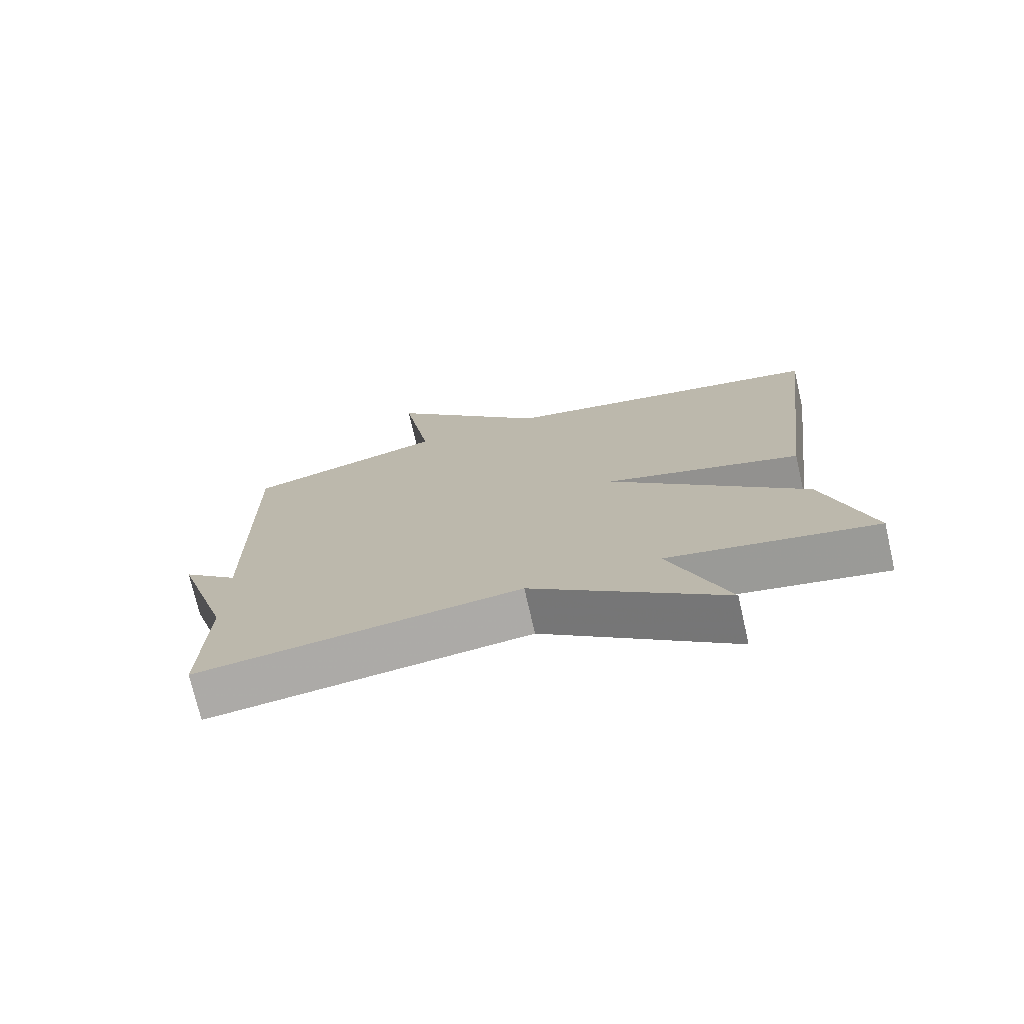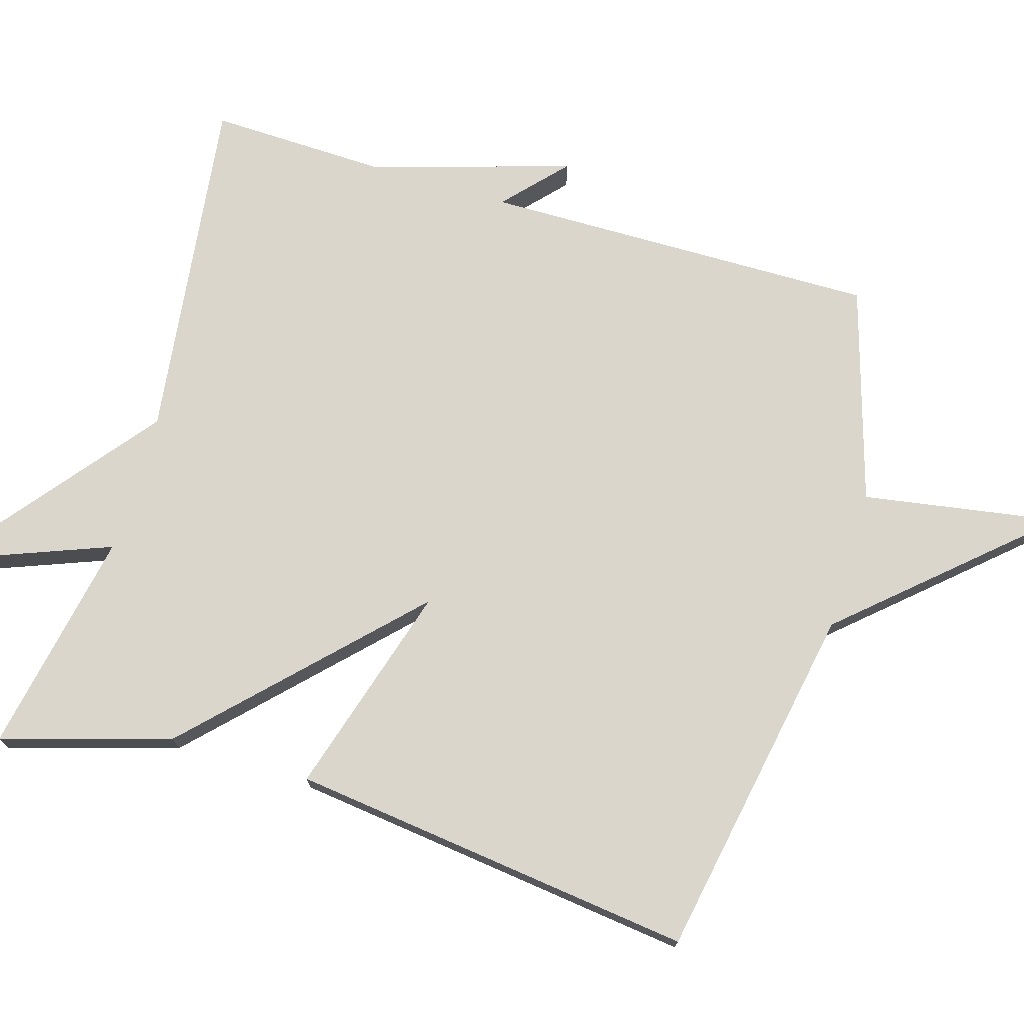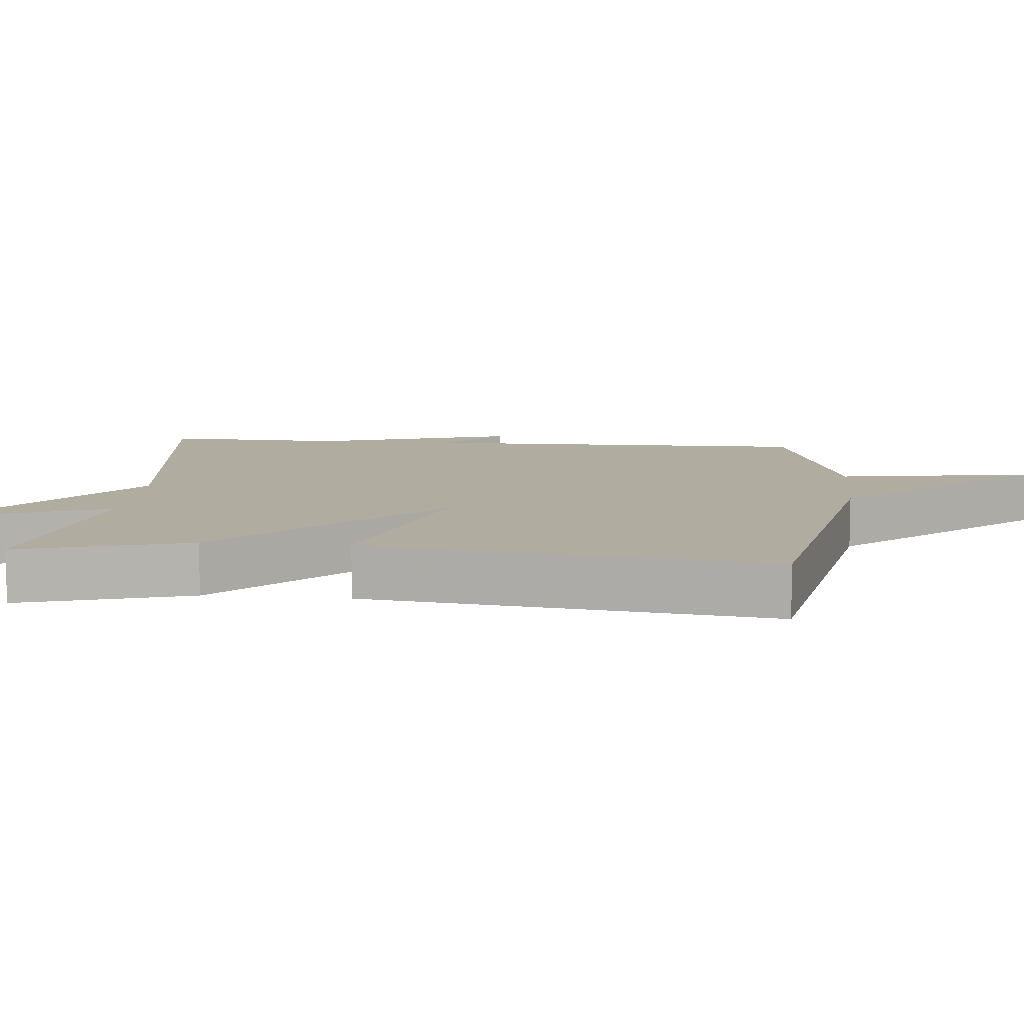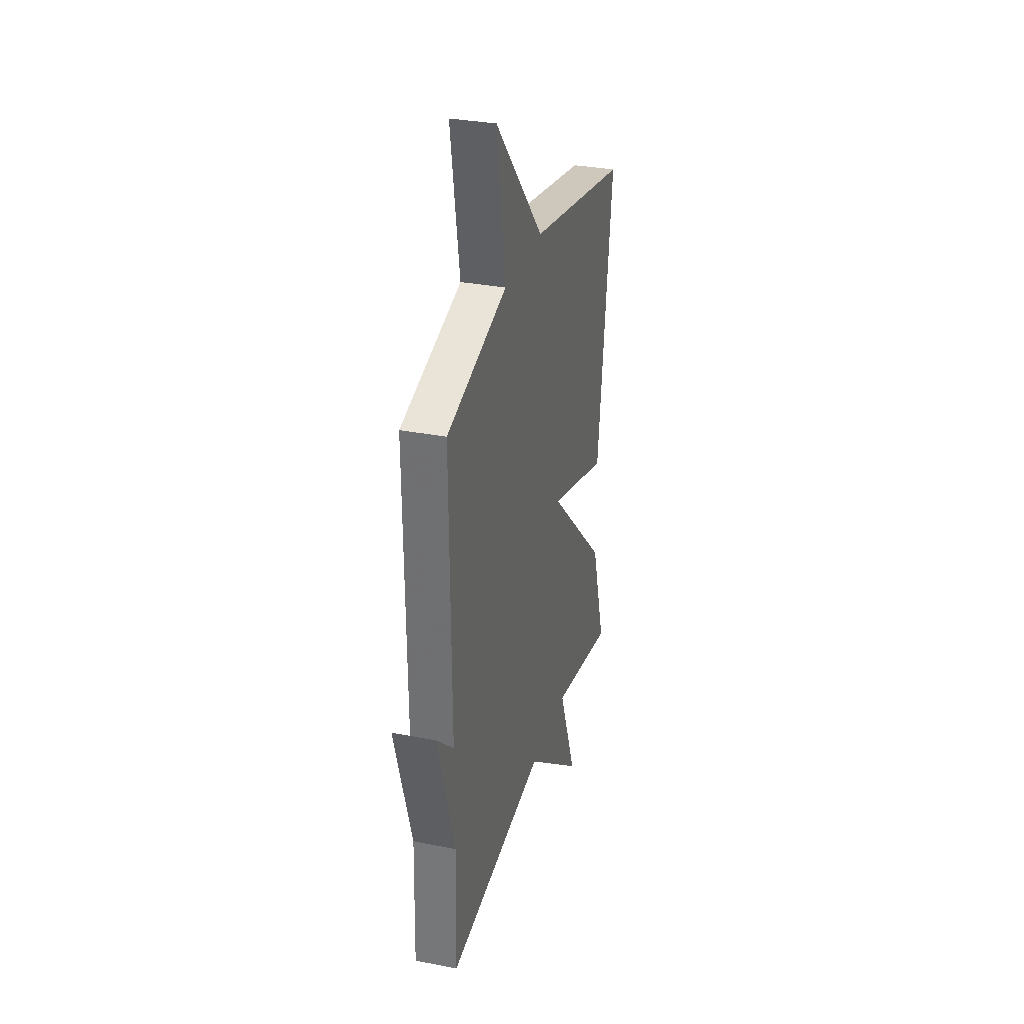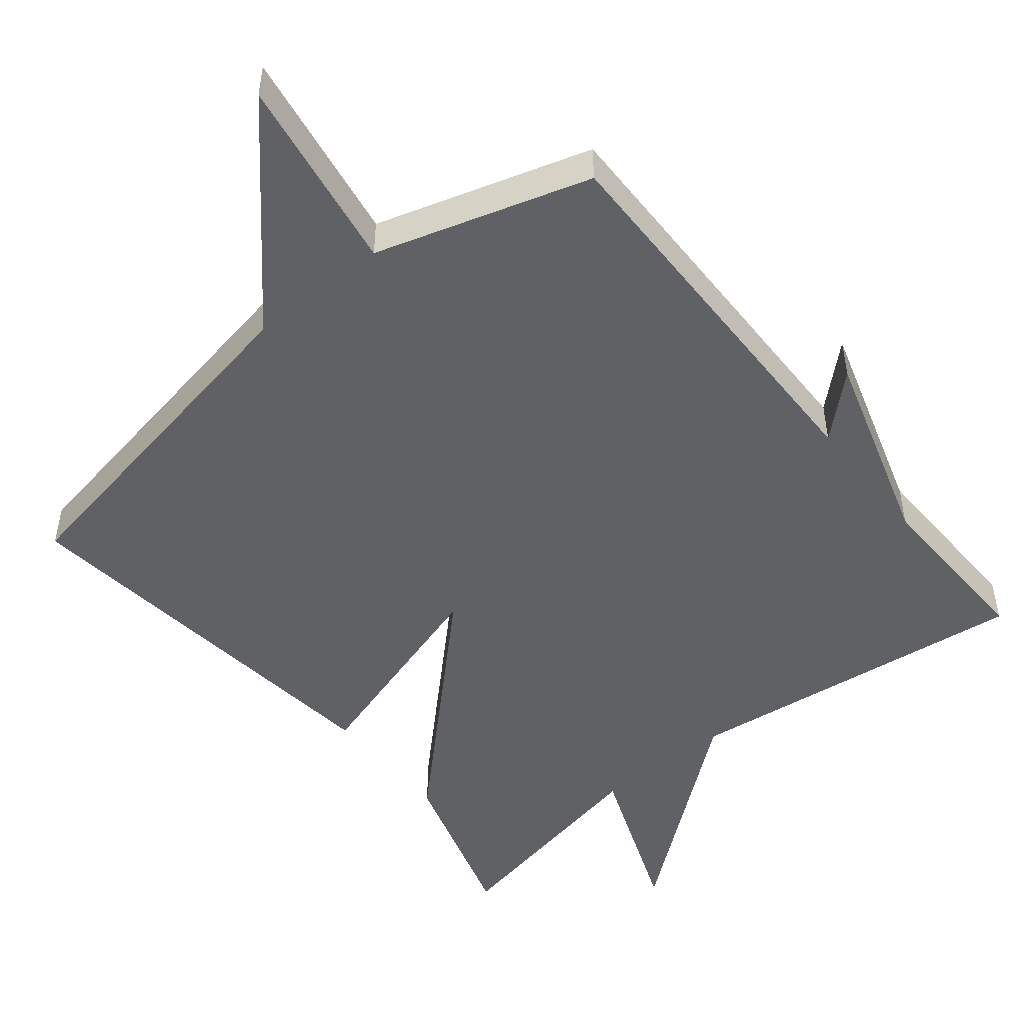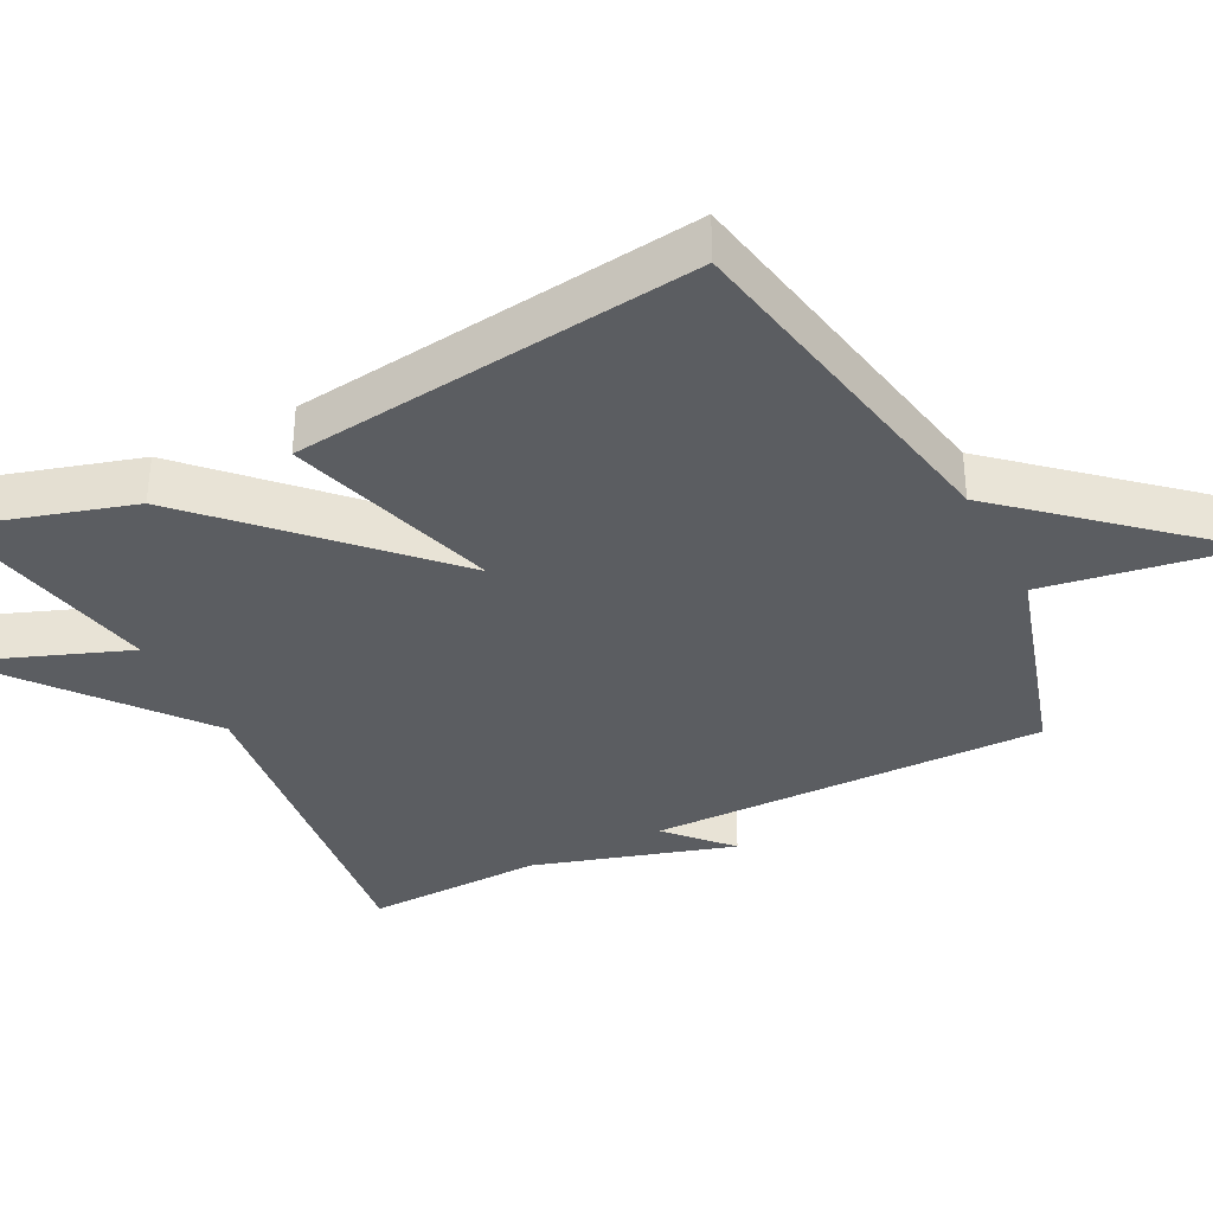
<metadata>
{"format":"obj","ext":"obj","renderer":"f3d","projection":"perspective","resolution":1024,"background":"white","views":[{"elev":-74.1,"azim":-167.1,"up":"+Z"},{"elev":73.8,"azim":-73.4,"up":"+Y"},{"elev":9.9,"azim":-84.5,"up":"+Y"},{"elev":31.5,"azim":105.7,"up":"+Z"},{"elev":-49.6,"azim":38.9,"up":"+Y"},{"elev":-36.1,"azim":-62.9,"up":"+Y"}]}
</metadata>
<code>
v 0.5 0.07 -0.5
v 0.013 0.07 -0.439
v -0.275 0.07 -0.668
v -0.187 0.07 -0.439
v -0.5 0.07 -0.5
v -0.43 0.07 -0.264
v -0.134 0.07 0.025
v -0.43 0.07 -0.064
v -0.5 0.07 0.5
v -0.001 0.07 0.591
v 0.244 0.07 0.866
v 0.199 0.07 0.591
v 0.5 0.07 0.5
v 0.493 0.07 -0.052
v 0.578 0.07 0.026
v 0.493 0.07 -0.252
v 0.5 0 -0.5
v 0.013 0 -0.439
v -0.275 0 -0.668
v -0.187 0 -0.439
v -0.5 0 -0.5
v -0.43 0 -0.264
v -0.134 0 0.025
v -0.43 0 -0.064
v -0.5 0 0.5
v -0.001 0 0.591
v 0.244 0 0.866
v 0.199 0 0.591
v 0.5 0 0.5
v 0.493 0 -0.052
v 0.578 0 0.026
v 0.493 0 -0.252
f 14 15 16
f 12 13 14
f 12 14 16
f 10 11 12
f 9 10 12
f 8 9 12
f 7 8 12
f 16 1 2
f 12 16 2
f 7 12 2
f 4 5 6 7
f 2 3 4
f 2 4 7
f 32 31 30
f 30 29 28
f 32 30 28
f 28 27 26
f 28 26 25
f 28 25 24
f 28 24 23
f 18 17 32
f 18 32 28
f 18 28 23
f 23 22 21 20
f 20 19 18
f 23 20 18
f 1 17 18 2
f 2 18 19 3
f 3 19 20 4
f 4 20 21 5
f 5 21 22 6
f 6 22 23 7
f 7 23 24 8
f 8 24 25 9
f 9 25 26 10
f 10 26 27 11
f 11 27 28 12
f 12 28 29 13
f 13 29 30 14
f 14 30 31 15
f 15 31 32 16
f 16 32 17 1

</code>
